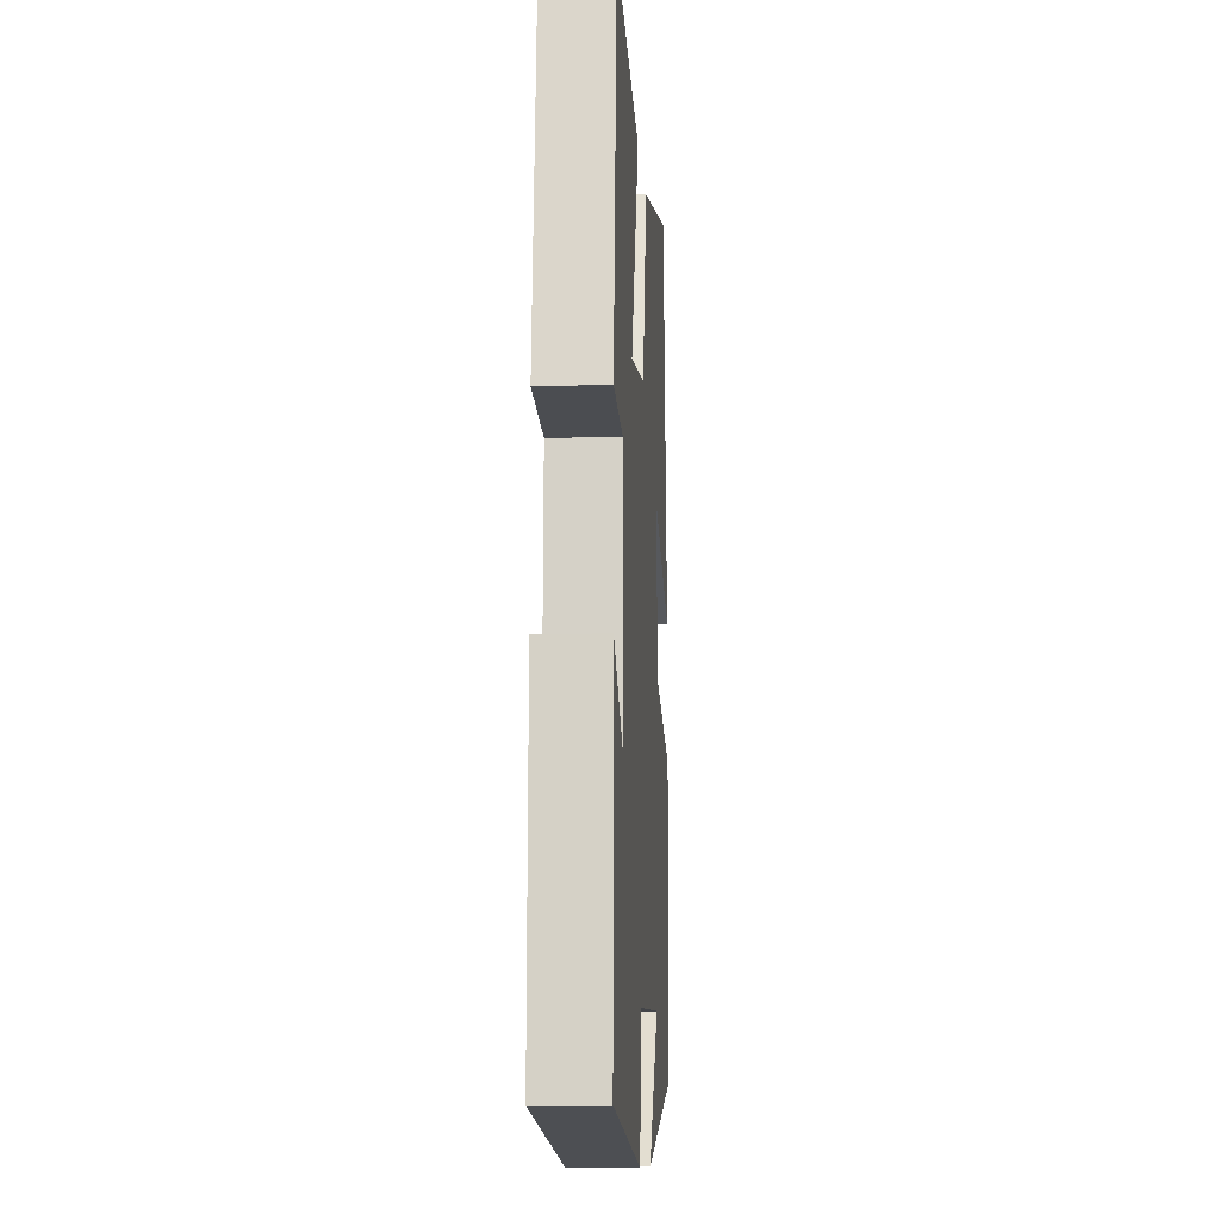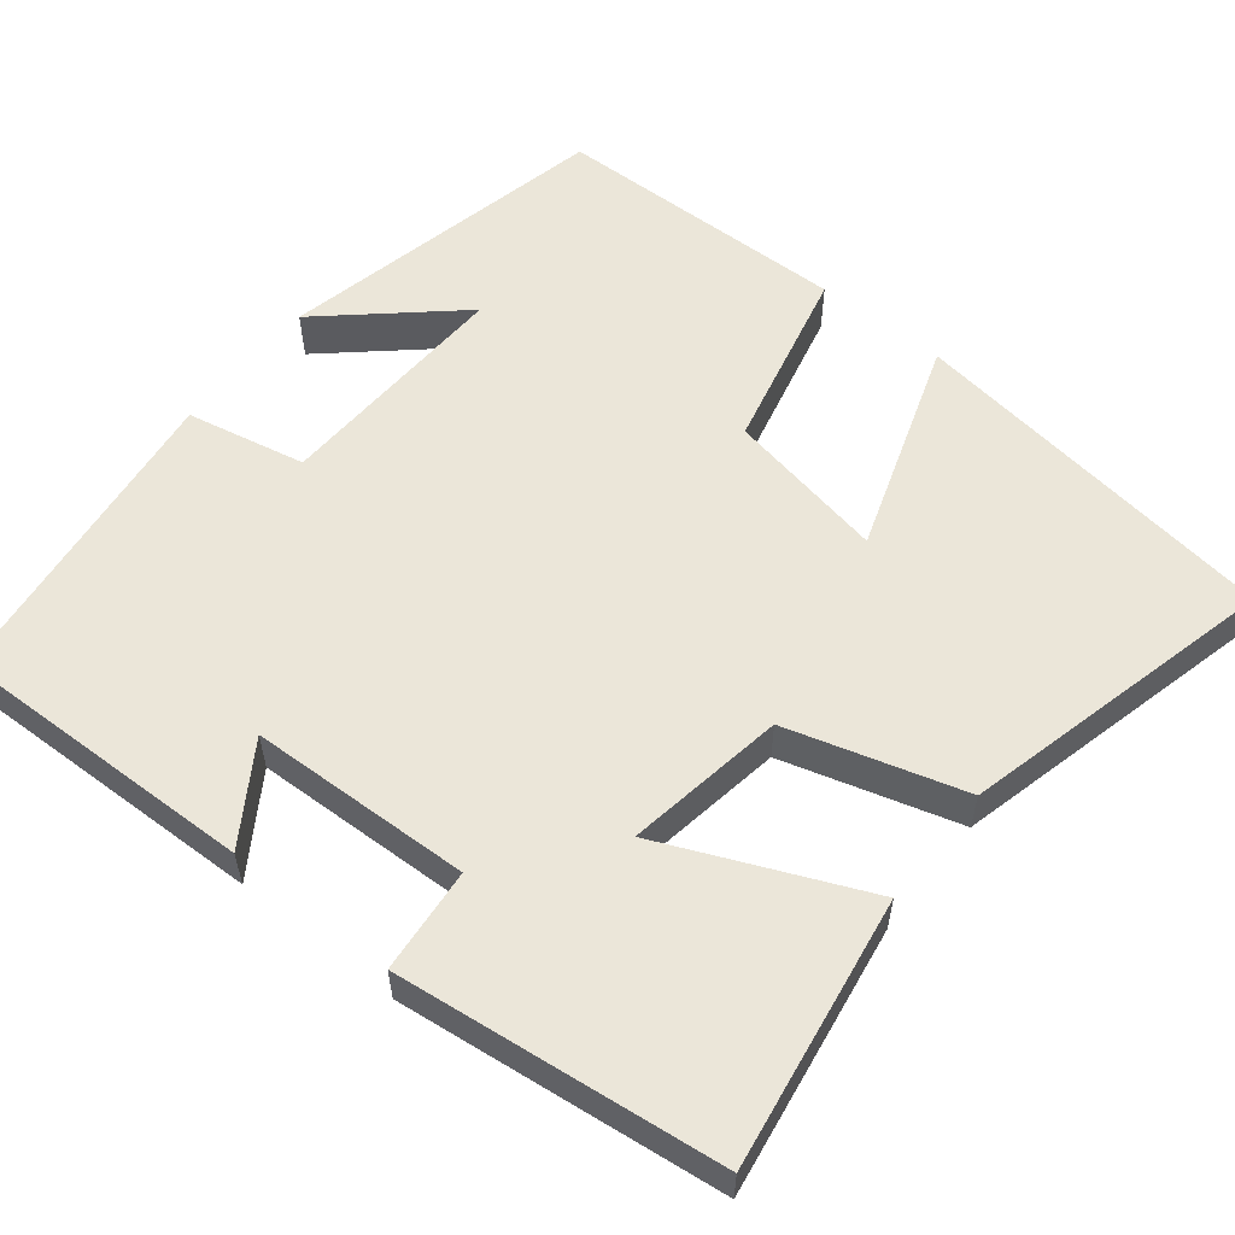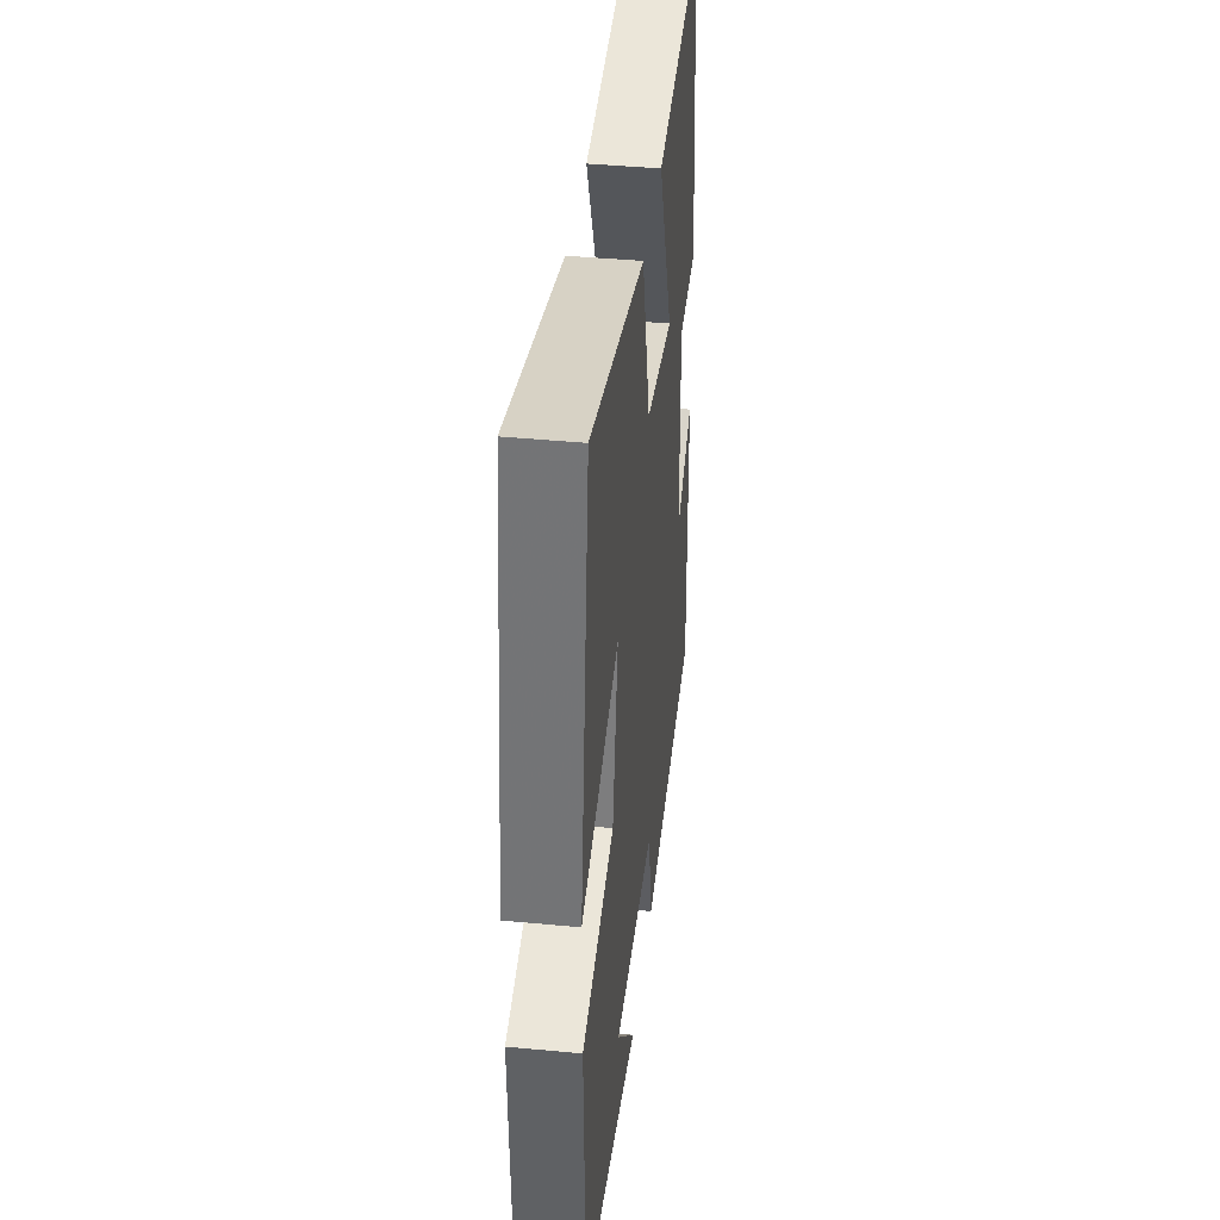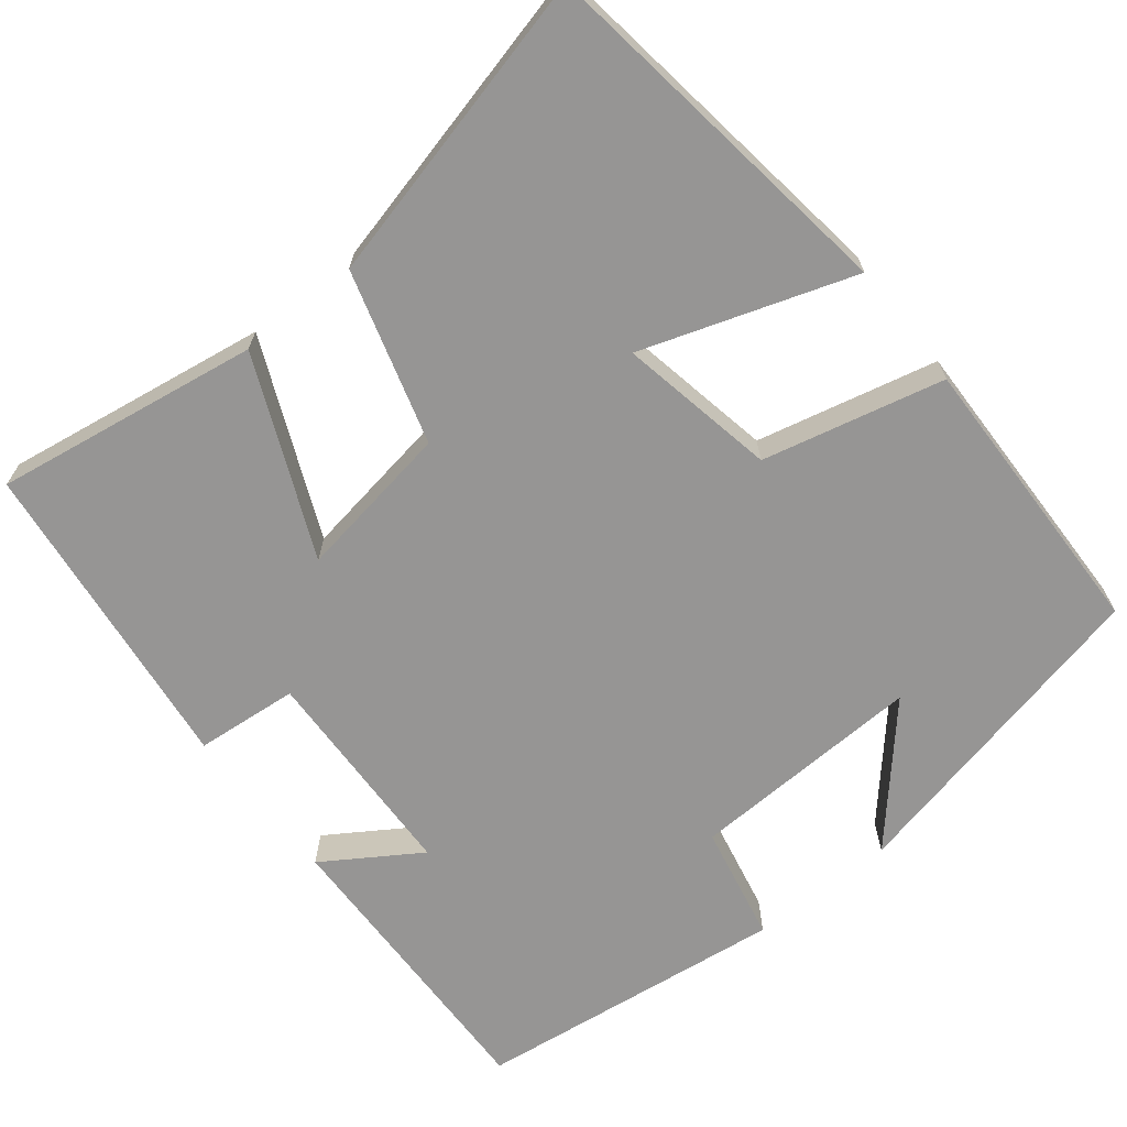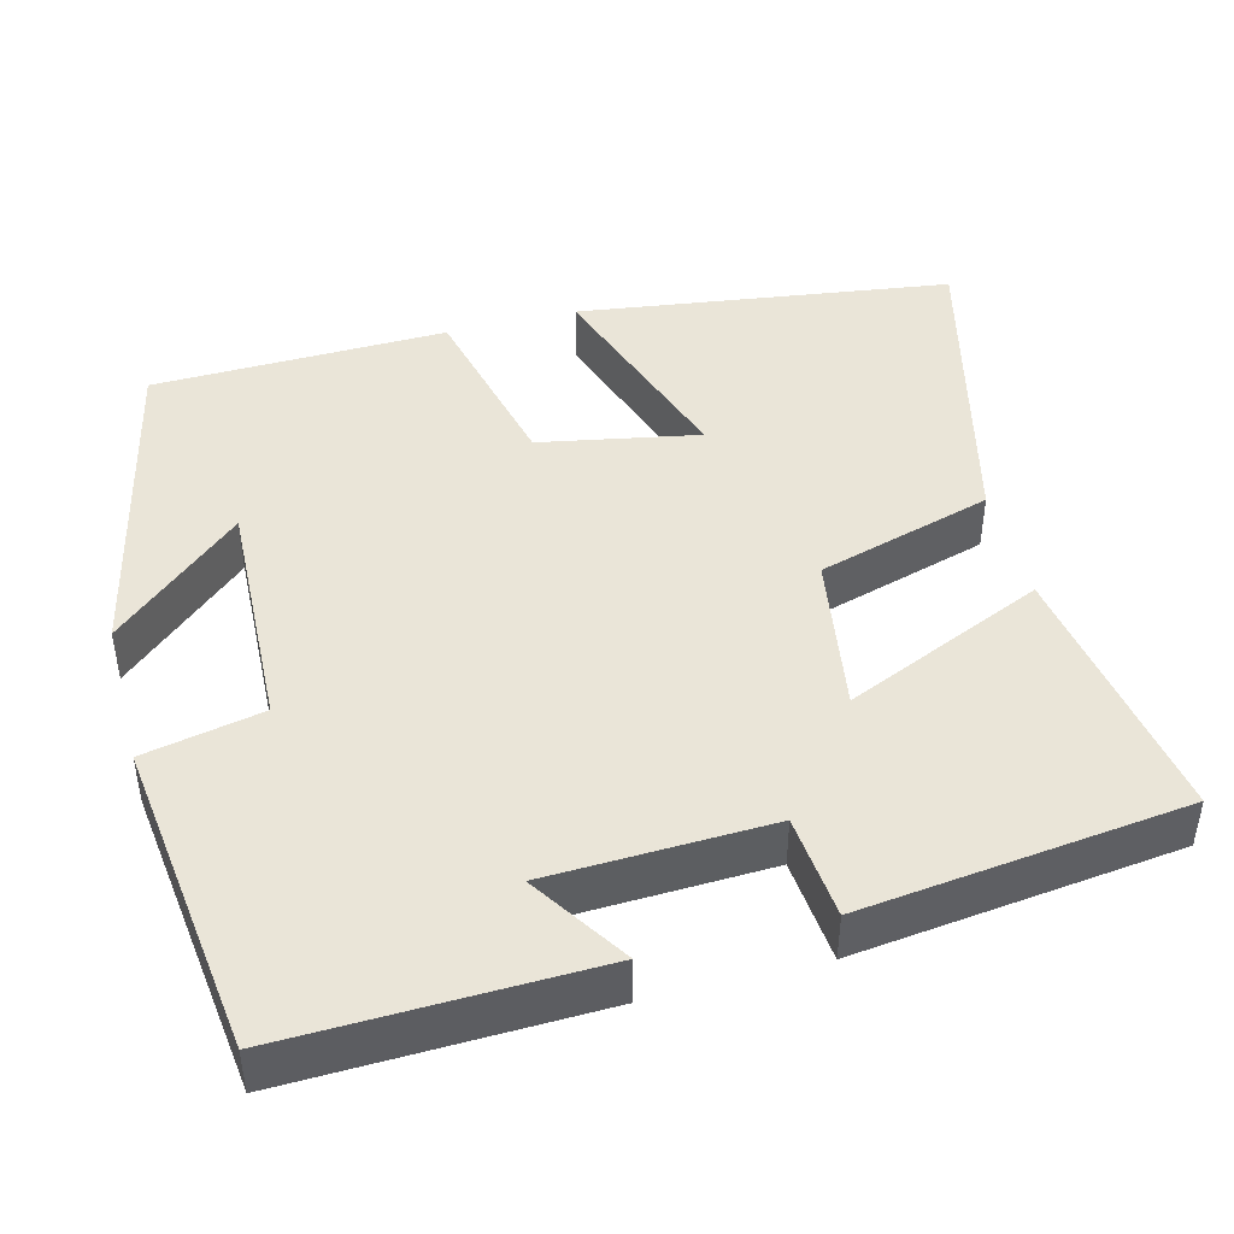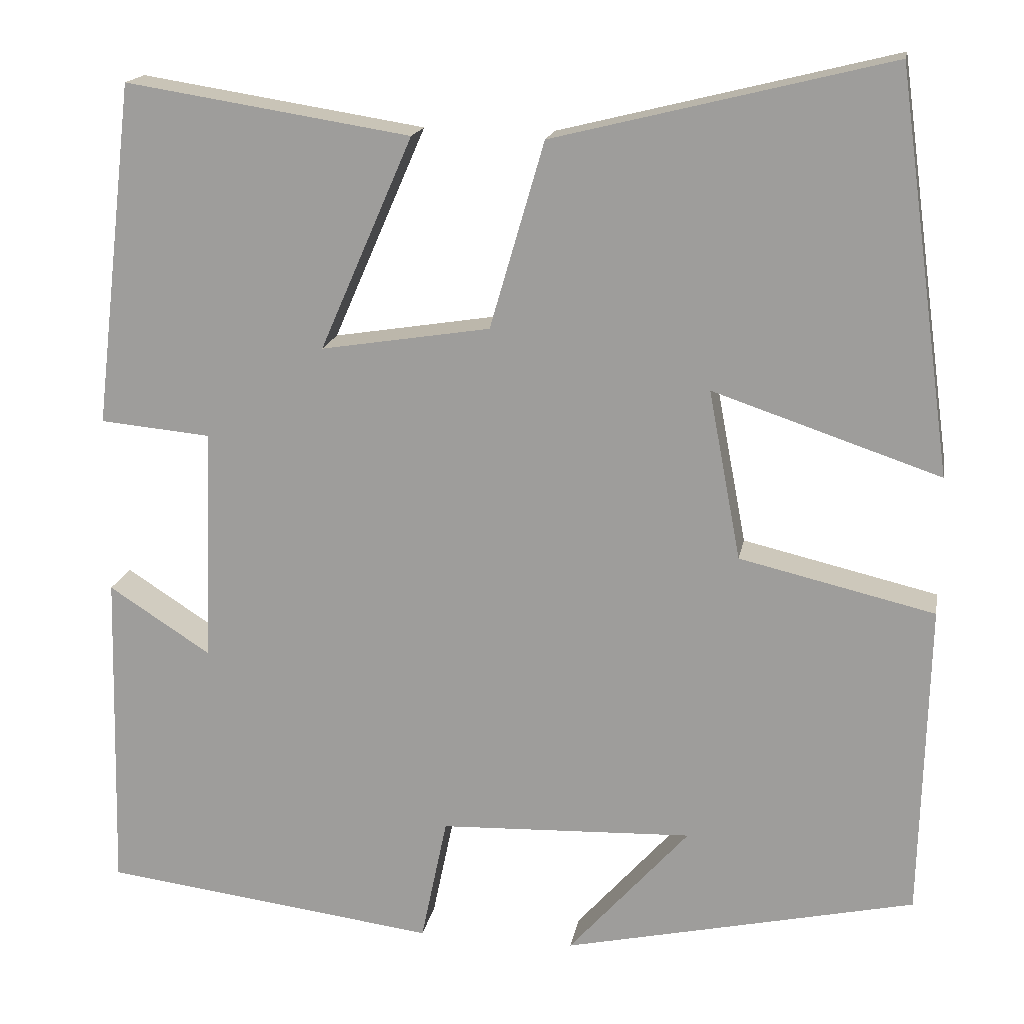
<metadata>
{"format":"obj","ext":"obj","renderer":"f3d","projection":"perspective","resolution":1024,"background":"white","views":[{"elev":-10.8,"azim":-86.3,"up":"+Z"},{"elev":56.8,"azim":-51.4,"up":"+Y"},{"elev":40.8,"azim":96.7,"up":"+Z"},{"elev":-67.6,"azim":38.5,"up":"+Y"},{"elev":44.5,"azim":-104.7,"up":"+Y"},{"elev":17.1,"azim":10.3,"up":"+Z"}]}
</metadata>
<code>
v 0.435 0.07 0.598
v 0.5 0.07 0.128
v 0.232 0.07 0.218
v 0.27 0.07 0.018
v 0.5 0.07 -0.036
v 0.491 0.07 -0.407
v 0.075 0.07 -0.5
v 0.218 0.07 -0.339
v -0.082 0.07 -0.351
v -0.113 0.07 -0.5
v -0.51 0.07 -0.45
v -0.5 0.07 -0.065
v -0.379 0.07 -0.143
v -0.369 0.07 0.135
v -0.5 0.07 0.147
v -0.452 0.07 0.553
v -0.115 0.07 0.5
v -0.225 0.07 0.248
v -0.025 0.07 0.28
v 0.039 0.07 0.5
v 0.435 0 0.598
v 0.5 0 0.128
v 0.232 0 0.218
v 0.27 0 0.018
v 0.5 0 -0.036
v 0.491 0 -0.407
v 0.075 0 -0.5
v 0.218 0 -0.339
v -0.082 0 -0.351
v -0.113 0 -0.5
v -0.51 0 -0.45
v -0.5 0 -0.065
v -0.379 0 -0.143
v -0.369 0 0.135
v -0.5 0 0.147
v -0.452 0 0.553
v -0.115 0 0.5
v -0.225 0 0.248
v -0.025 0 0.28
v 0.039 0 0.5
f 19 20 1
f 15 16 17 18
f 14 15 18 19
f 13 14 19
f 10 11 12 13
f 9 10 13 19
f 8 9 19
f 5 6 7 8
f 4 5 8
f 3 4 8 19
f 1 2 3
f 1 3 19
f 21 40 39
f 38 37 36 35
f 39 38 35 34
f 39 34 33
f 33 32 31 30
f 39 33 30 29
f 39 29 28
f 28 27 26 25
f 28 25 24
f 39 28 24 23
f 23 22 21
f 39 23 21
f 1 21 22 2
f 2 22 23 3
f 3 23 24 4
f 4 24 25 5
f 5 25 26 6
f 6 26 27 7
f 7 27 28 8
f 8 28 29 9
f 9 29 30 10
f 10 30 31 11
f 11 31 32 12
f 12 32 33 13
f 13 33 34 14
f 14 34 35 15
f 15 35 36 16
f 16 36 37 17
f 17 37 38 18
f 18 38 39 19
f 19 39 40 20
f 20 40 21 1

</code>
